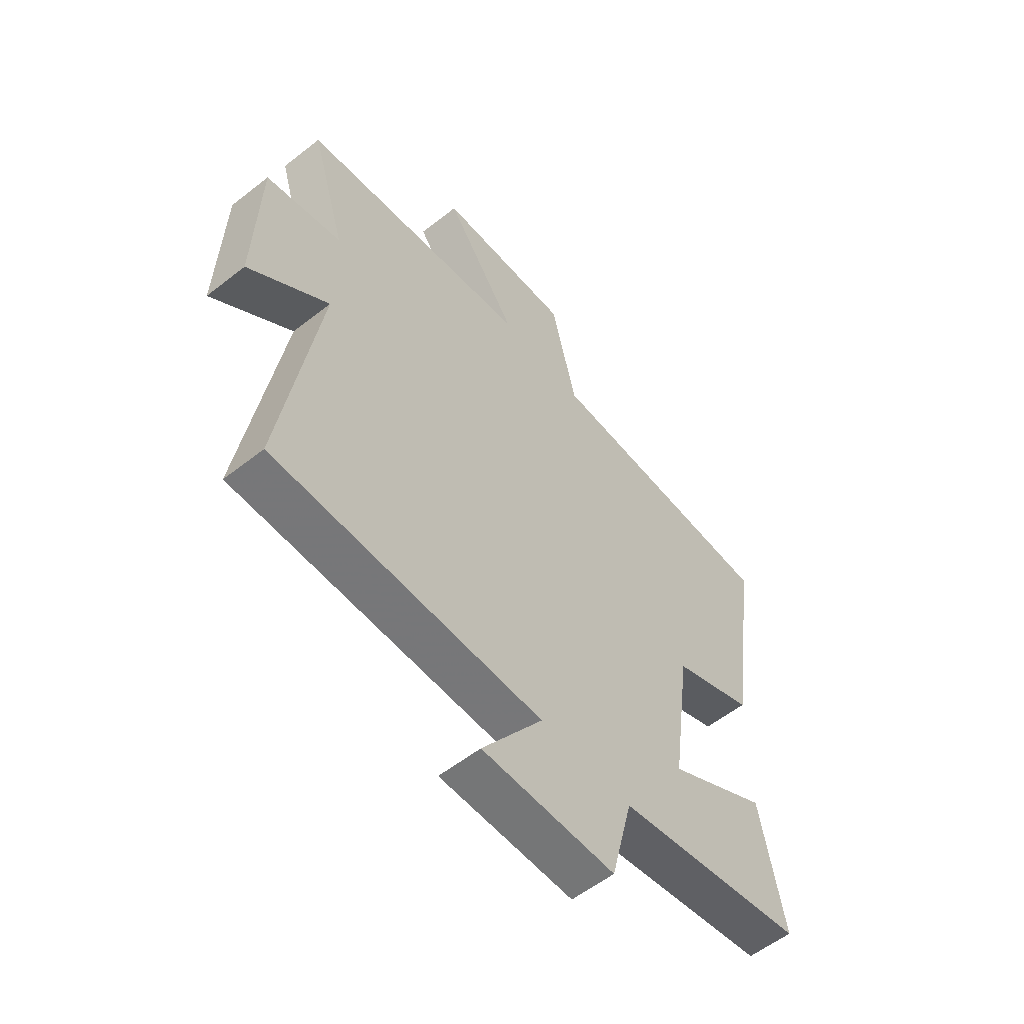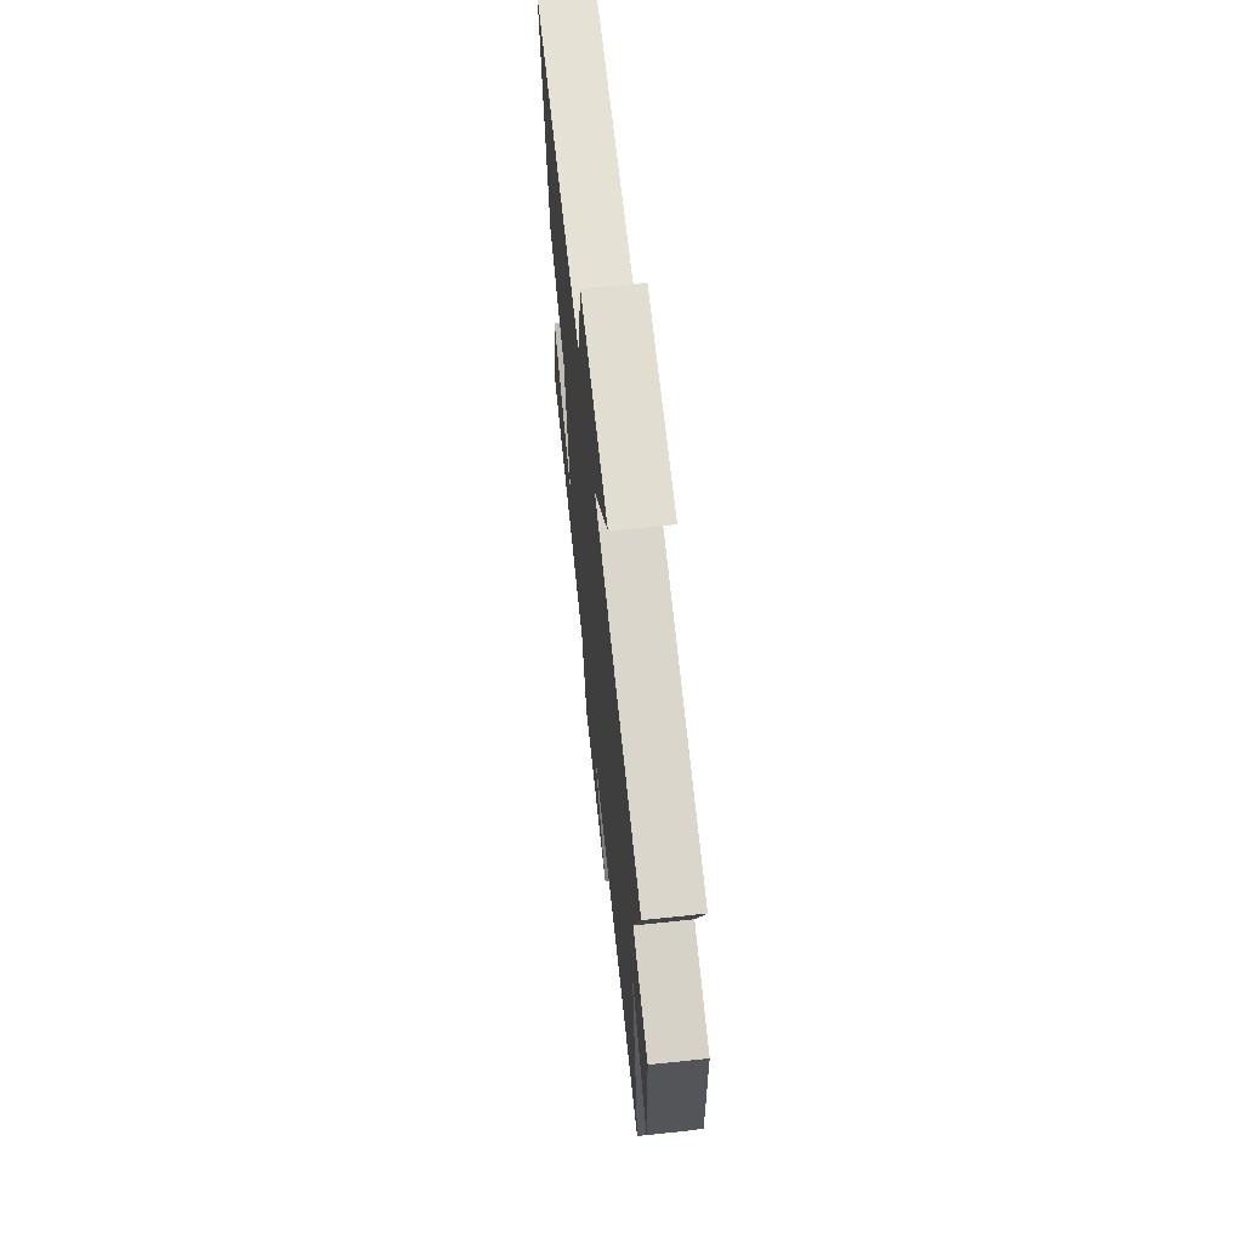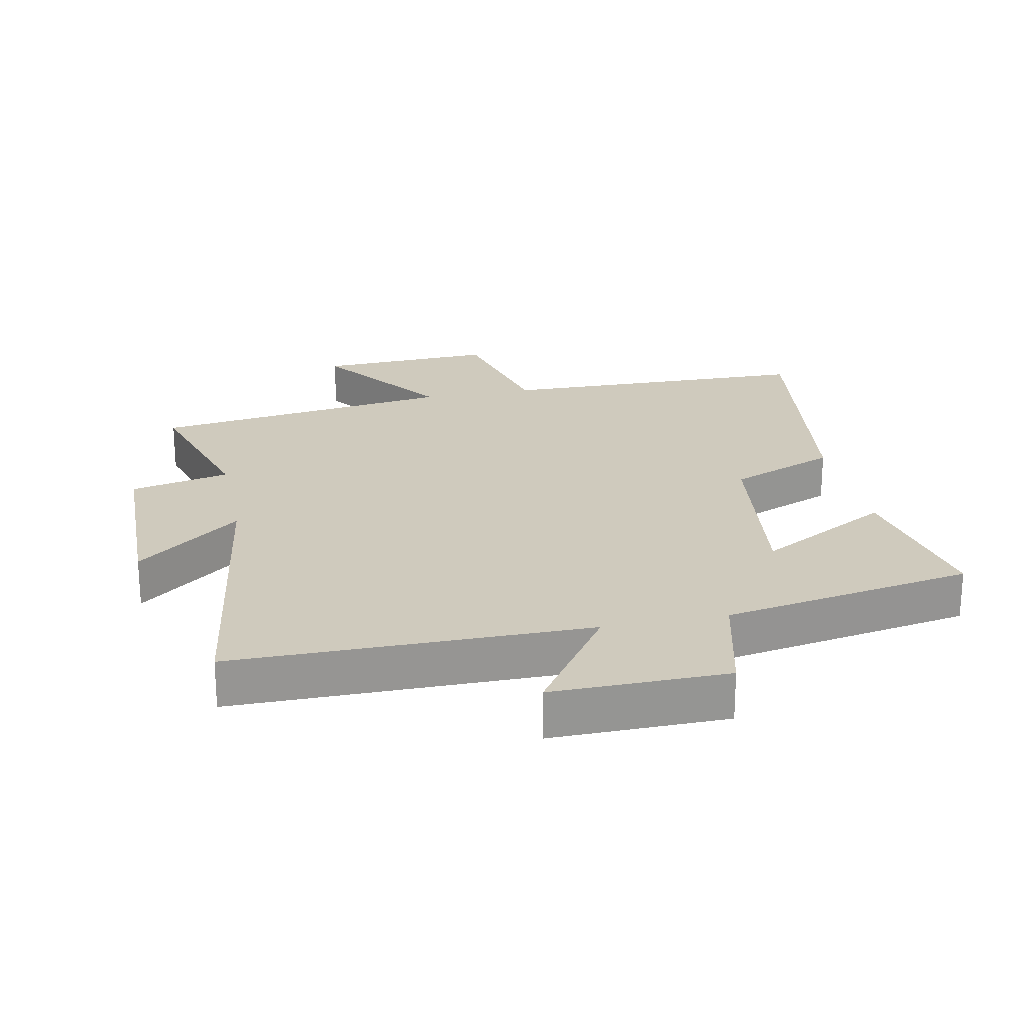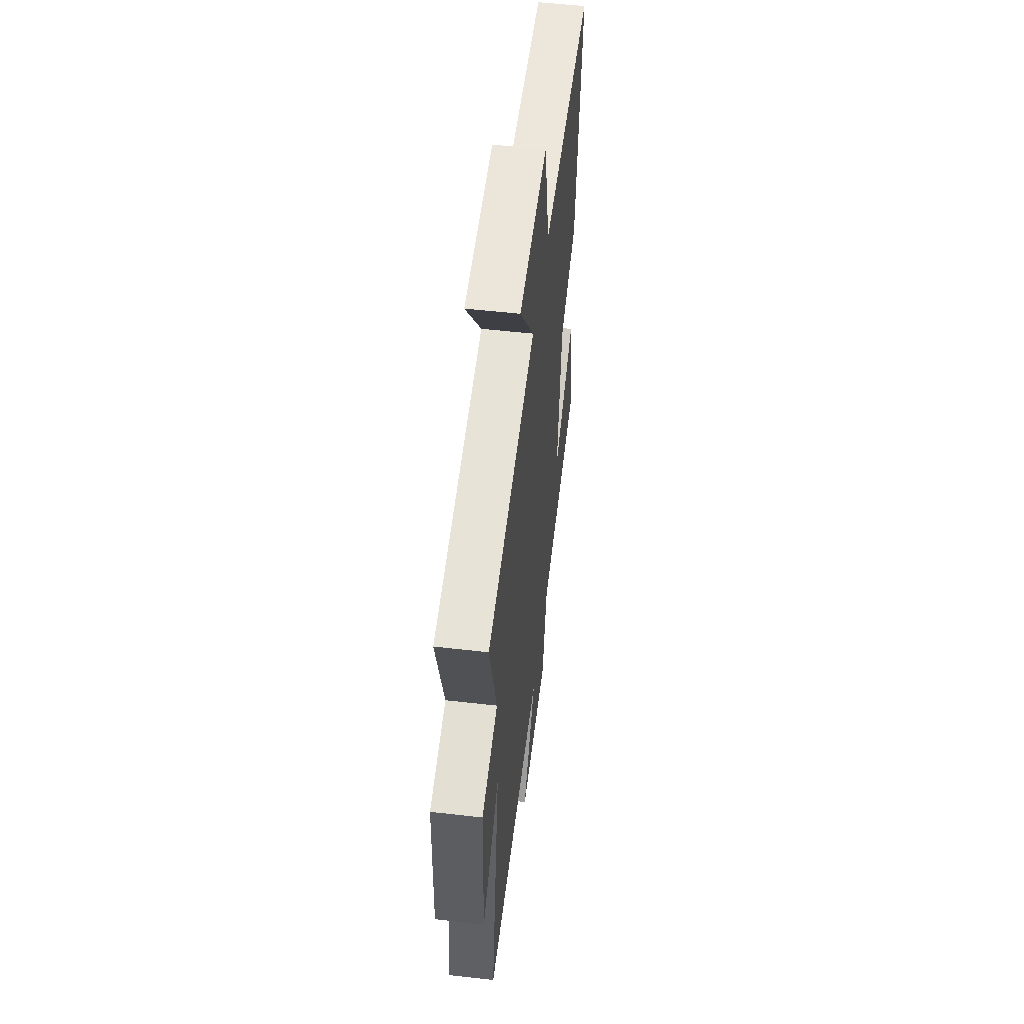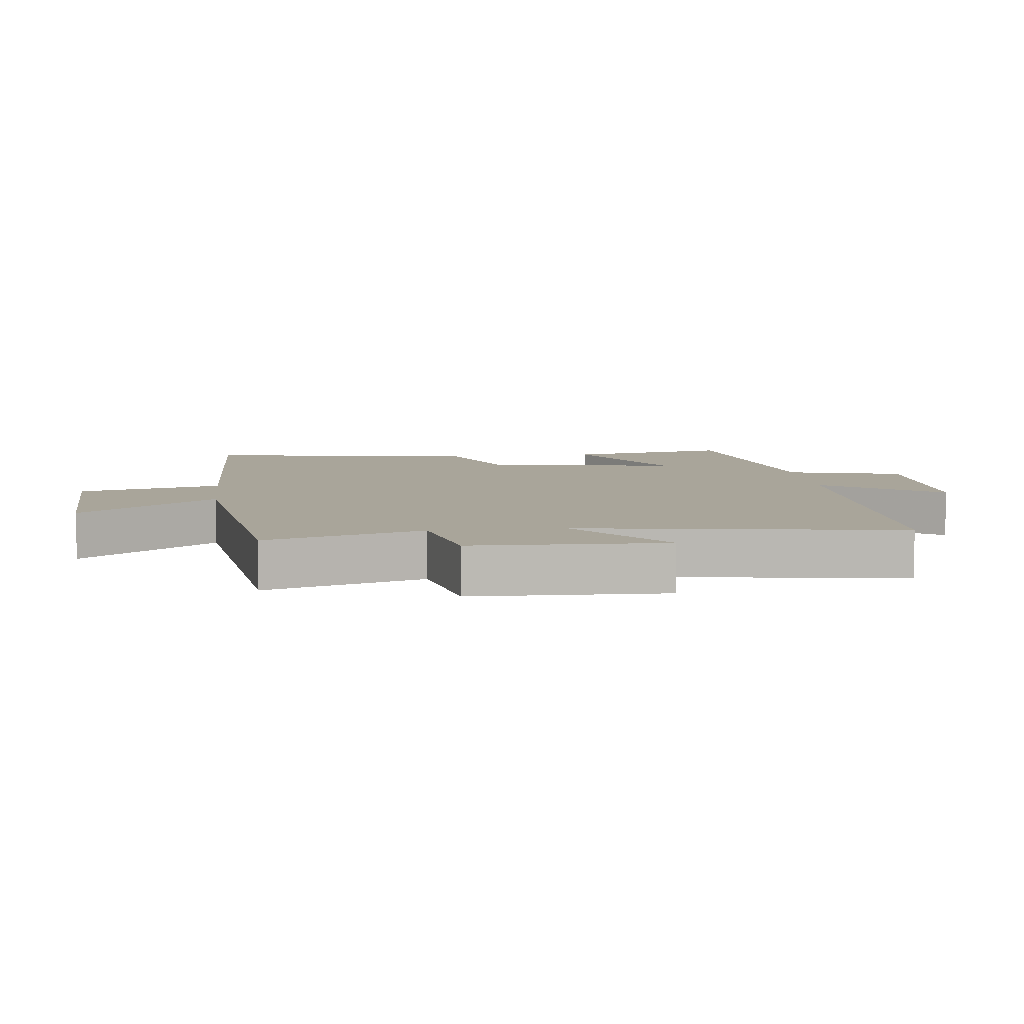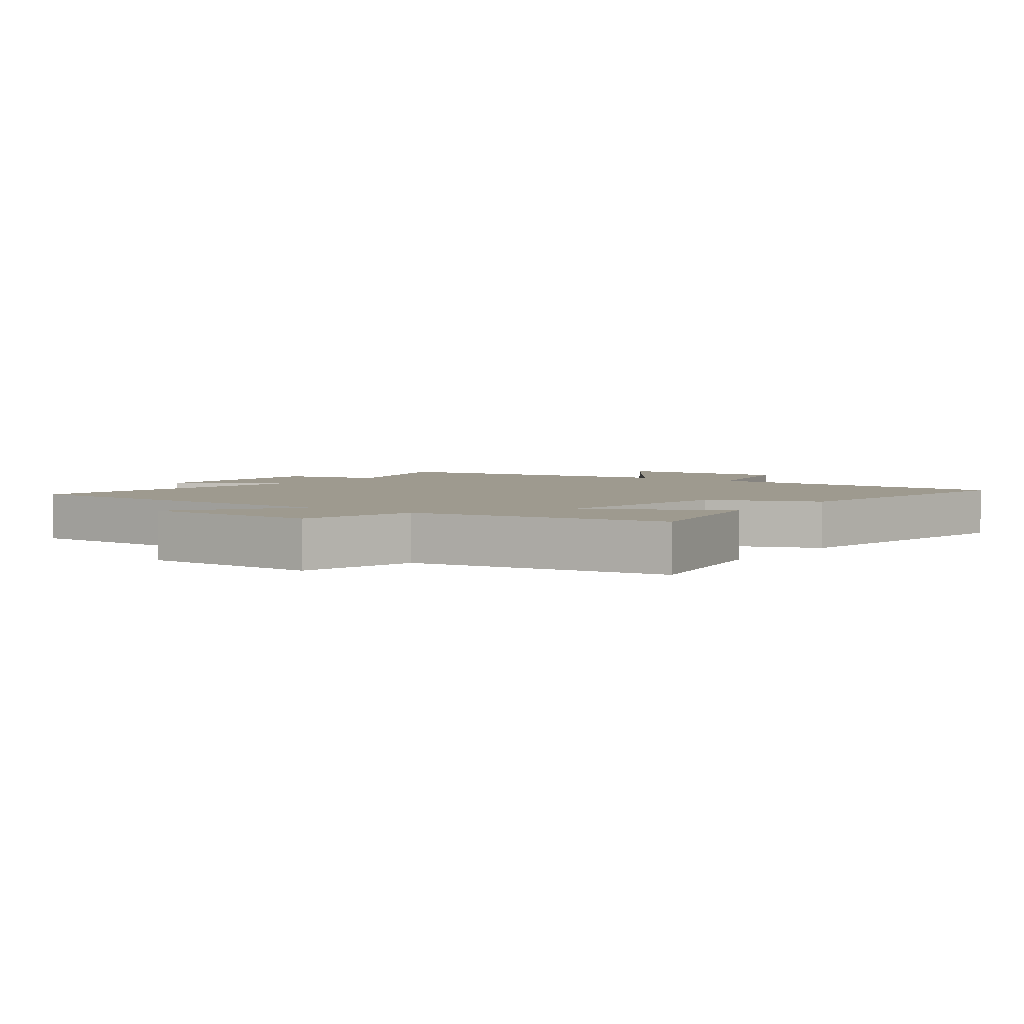
<metadata>
{"format":"obj","ext":"obj","renderer":"f3d","projection":"perspective","resolution":1024,"background":"white","views":[{"elev":-57.0,"azim":129.3,"up":"+Z"},{"elev":66.3,"azim":83.9,"up":"+Z"},{"elev":22.8,"azim":168.2,"up":"+Y"},{"elev":53.6,"azim":97.0,"up":"+Z"},{"elev":7.5,"azim":83.4,"up":"+Y"},{"elev":3.8,"azim":-143.5,"up":"+Y"}]}
</metadata>
<code>
v -0.547 0.07 -0.433
v -0.5 0.07 -0.182
v -0.294 0.07 -0.295
v -0.334 0.07 -0.003
v -0.5 0.07 0.064
v -0.563 0.07 0.489
v -0.076 0.07 0.5
v -0.025 0.07 0.719
v 0.249 0.07 0.707
v 0.102 0.07 0.5
v 0.571 0.07 0.434
v 0.5 0.07 0.194
v 0.653 0.07 0.16
v 0.661 0.07 -0.136
v 0.5 0.07 -0.008
v 0.575 0.07 -0.498
v 0.029 0.07 -0.5
v 0.153 0.07 -0.679
v -0.117 0.07 -0.677
v -0.161 0.07 -0.5
v -0.547 0 -0.433
v -0.5 0 -0.182
v -0.294 0 -0.295
v -0.334 0 -0.003
v -0.5 0 0.064
v -0.563 0 0.489
v -0.076 0 0.5
v -0.025 0 0.719
v 0.249 0 0.707
v 0.102 0 0.5
v 0.571 0 0.434
v 0.5 0 0.194
v 0.653 0 0.16
v 0.661 0 -0.136
v 0.5 0 -0.008
v 0.575 0 -0.498
v 0.029 0 -0.5
v 0.153 0 -0.679
v -0.117 0 -0.677
v -0.161 0 -0.5
f 17 18 19 20
f 15 16 17 20
f 15 20 1
f 12 13 14 15
f 10 11 12
f 10 12 15
f 7 8 9 10
f 4 5 6 7
f 3 4 7 10
f 1 2 3
f 15 1 3
f 3 10 15
f 40 39 38 37
f 40 37 36 35
f 21 40 35
f 35 34 33 32
f 32 31 30
f 35 32 30
f 30 29 28 27
f 27 26 25 24
f 30 27 24 23
f 23 22 21
f 23 21 35
f 35 30 23
f 1 21 22 2
f 2 22 23 3
f 3 23 24 4
f 4 24 25 5
f 5 25 26 6
f 6 26 27 7
f 7 27 28 8
f 8 28 29 9
f 9 29 30 10
f 10 30 31 11
f 11 31 32 12
f 12 32 33 13
f 13 33 34 14
f 14 34 35 15
f 15 35 36 16
f 16 36 37 17
f 17 37 38 18
f 18 38 39 19
f 19 39 40 20
f 20 40 21 1

</code>
